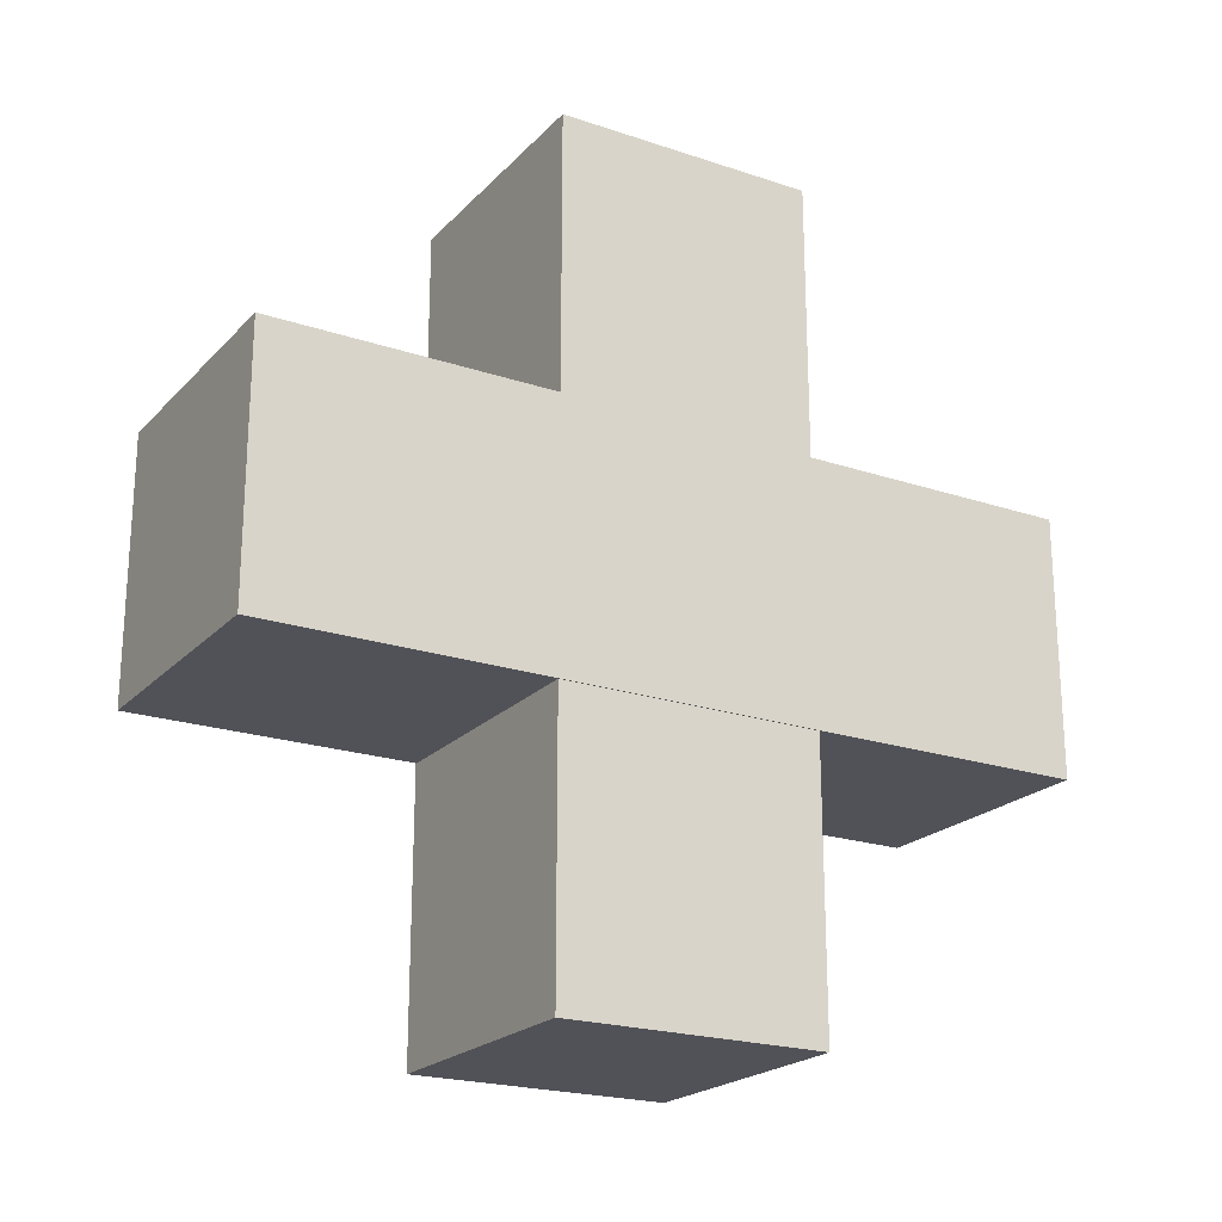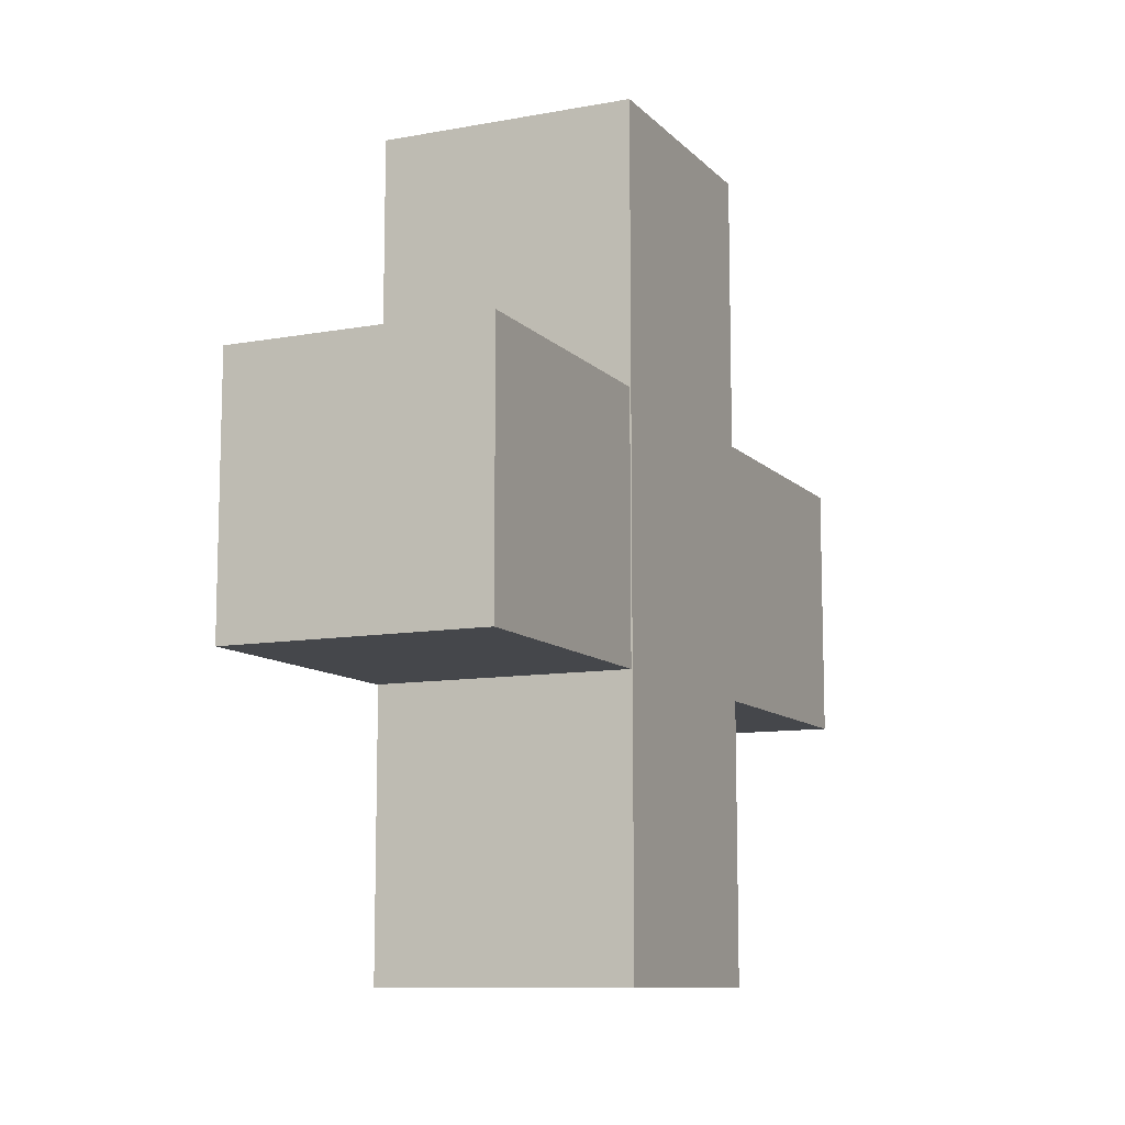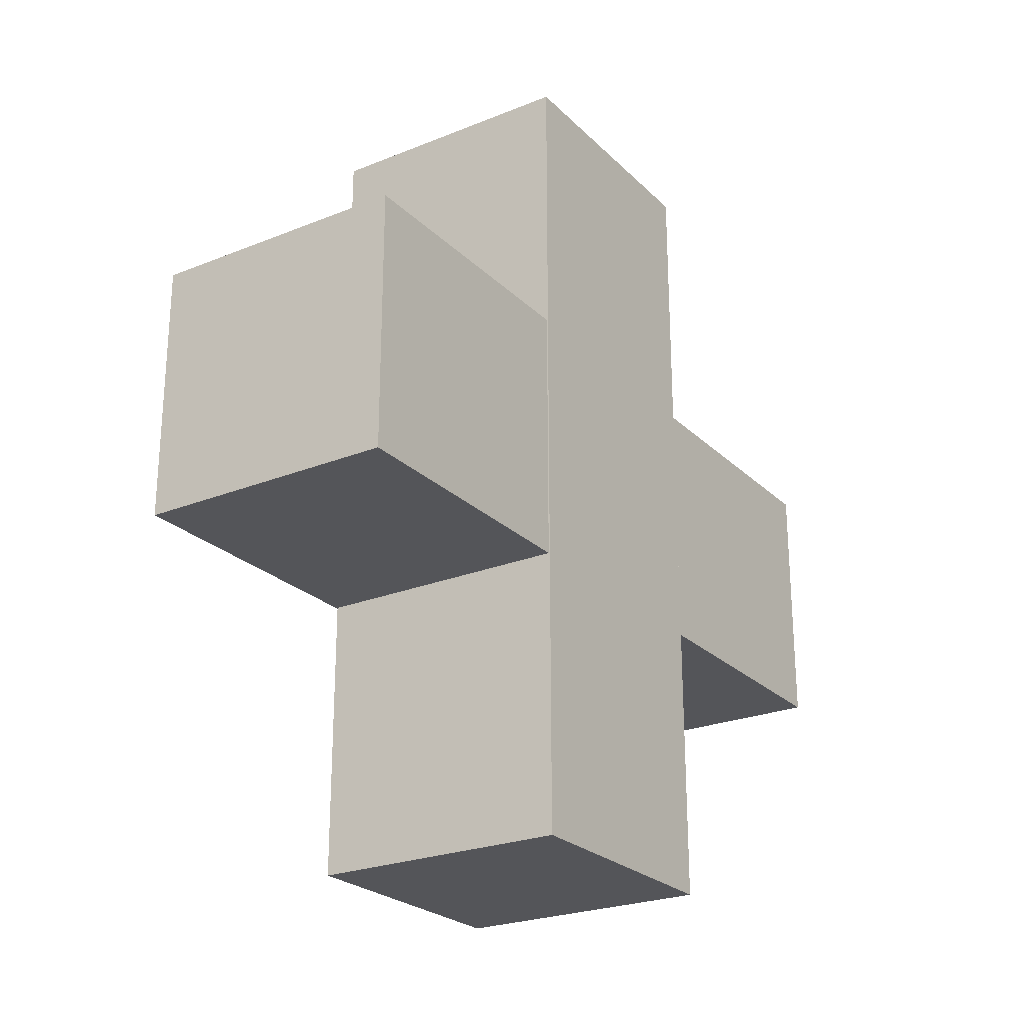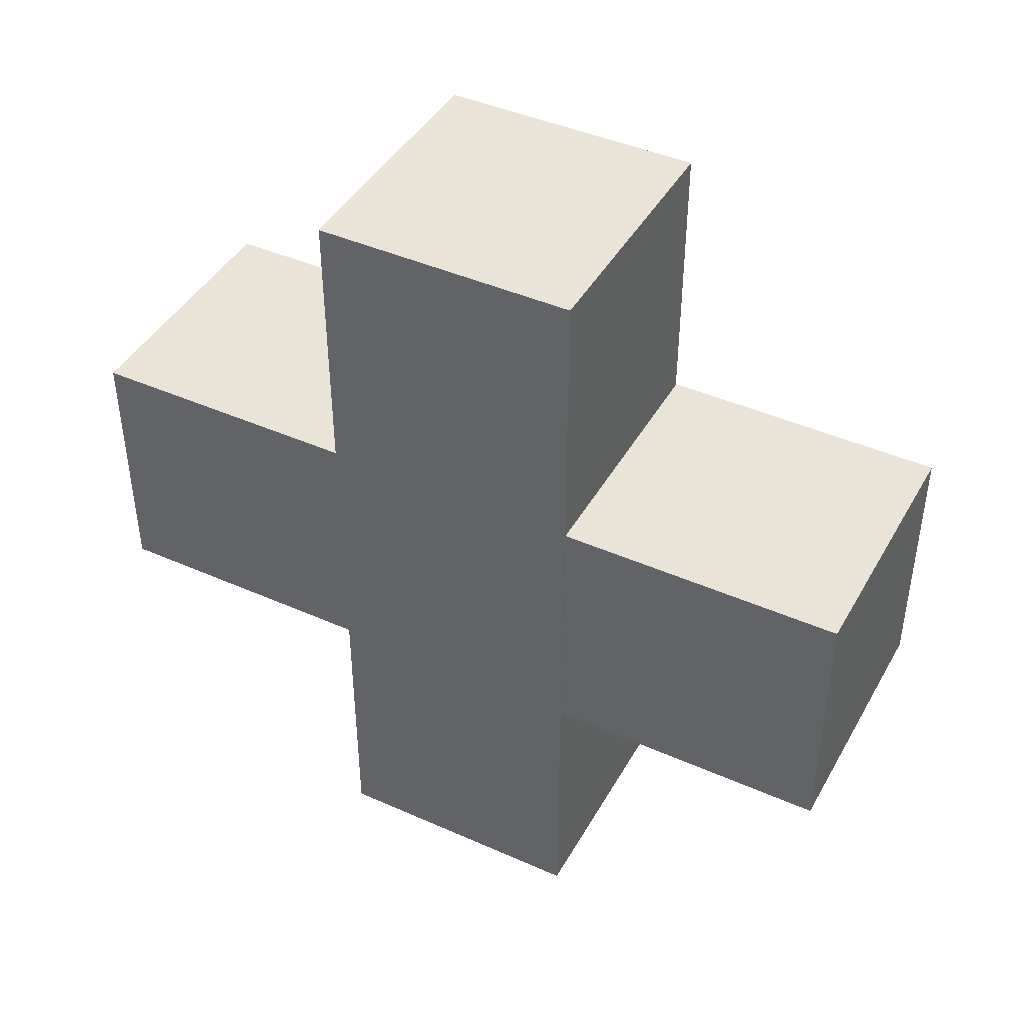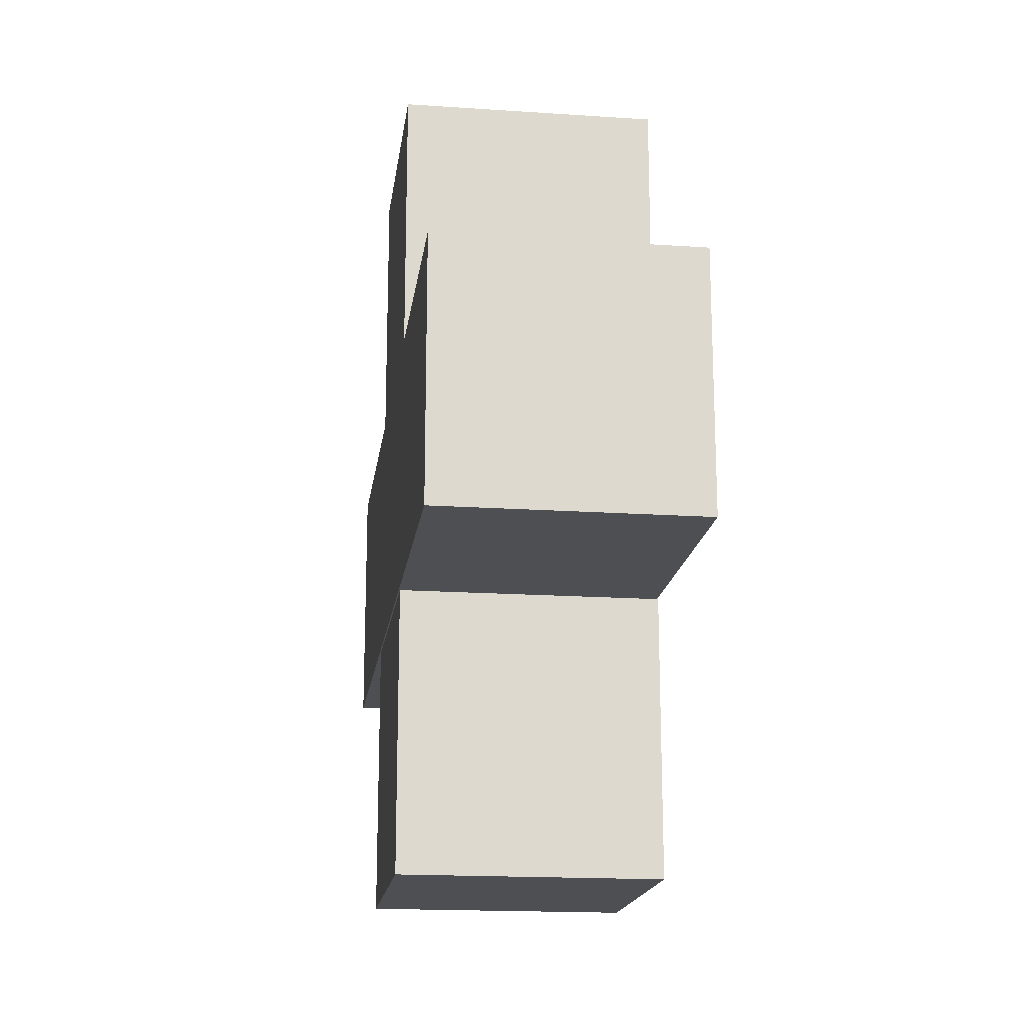
<metadata>
{"format":"obj","ext":"obj","renderer":"f3d","projection":"perspective","resolution":1024,"background":"white","views":[{"elev":-21.5,"azim":-120.6,"up":"+Y"},{"elev":-10.3,"azim":24.8,"up":"+Y"},{"elev":-24.6,"azim":-146.6,"up":"+Z"},{"elev":43.3,"azim":117.7,"up":"+Y"},{"elev":-17.7,"azim":-7.5,"up":"+Y"}]}
</metadata>
<code>
v 0.06612 0.06743 -0.2117
v -0.06741 0.06743 -0.2117
v -0.06741 0.06743 0.2083
v 0.06612 0.06743 0.2083
v 0.06612 -0.0661 -0.2117
v -0.06741 -0.0661 -0.2117
v -0.06741 -0.0661 0.2083
v 0.06612 -0.0661 0.2083
v 0.06677 -0.21 -0.06677
v -0.06677 -0.21 -0.06677
v -0.06677 0.21 -0.06677
v 0.06677 0.21 -0.06677
v 0.06677 -0.21 0.06677
v -0.06677 -0.21 0.06677
v -0.06677 0.21 0.06677
v 0.06677 0.21 0.06677
g plus
f 1 2 3
f 1 3 4
f 5 8 7
f 5 7 6
f 1 5 6
f 1 6 2
f 2 6 7
f 2 7 3
f 3 7 8
f 3 8 4
f 5 1 4
f 5 4 8
f 9 10 11
f 9 11 12
f 13 16 15
f 13 15 14
f 9 13 14
f 9 14 10
f 10 14 15
f 10 15 11
f 11 15 16
f 11 16 12
f 13 9 12
f 13 12 16

</code>
